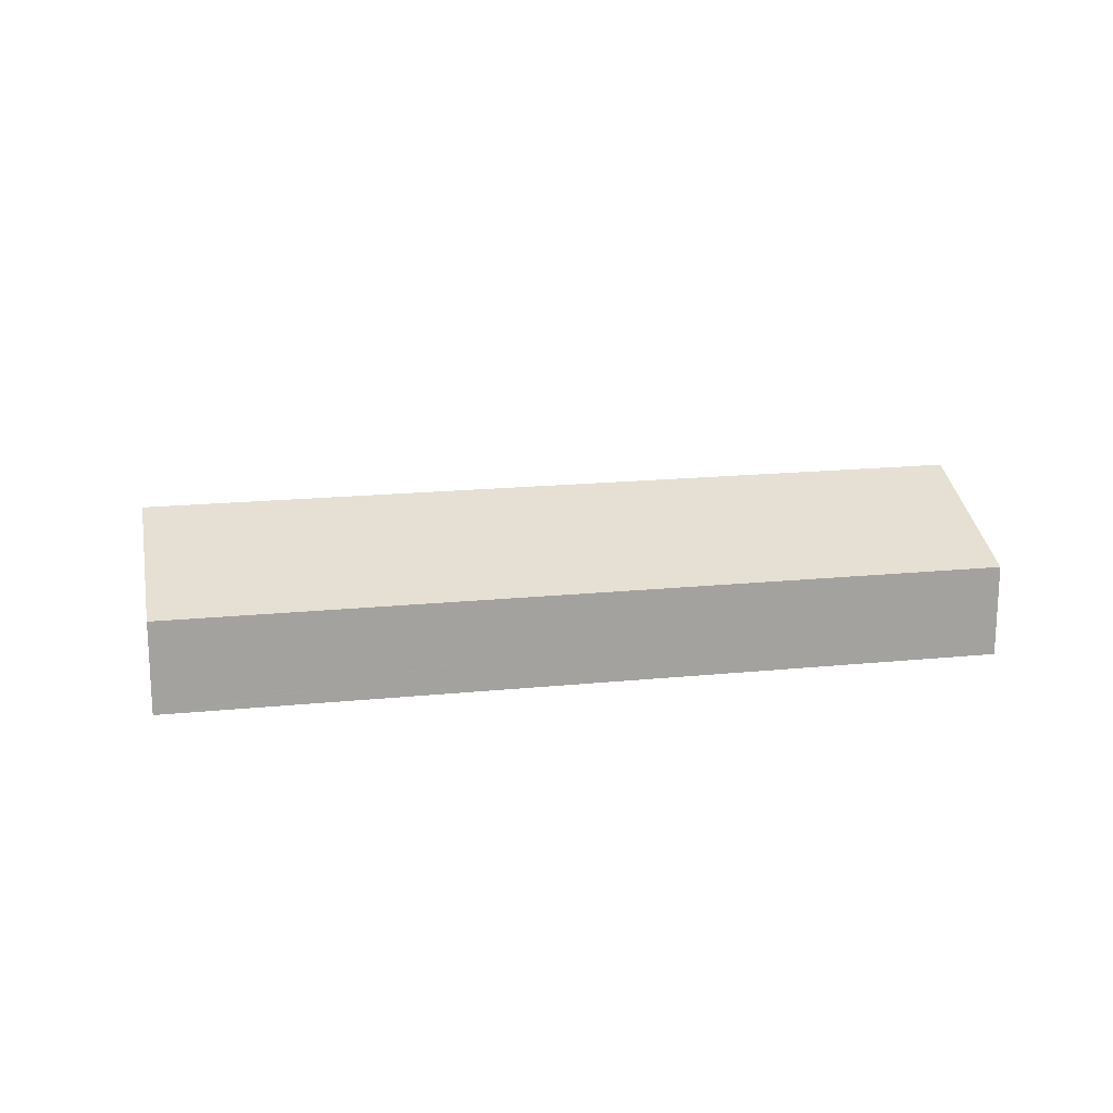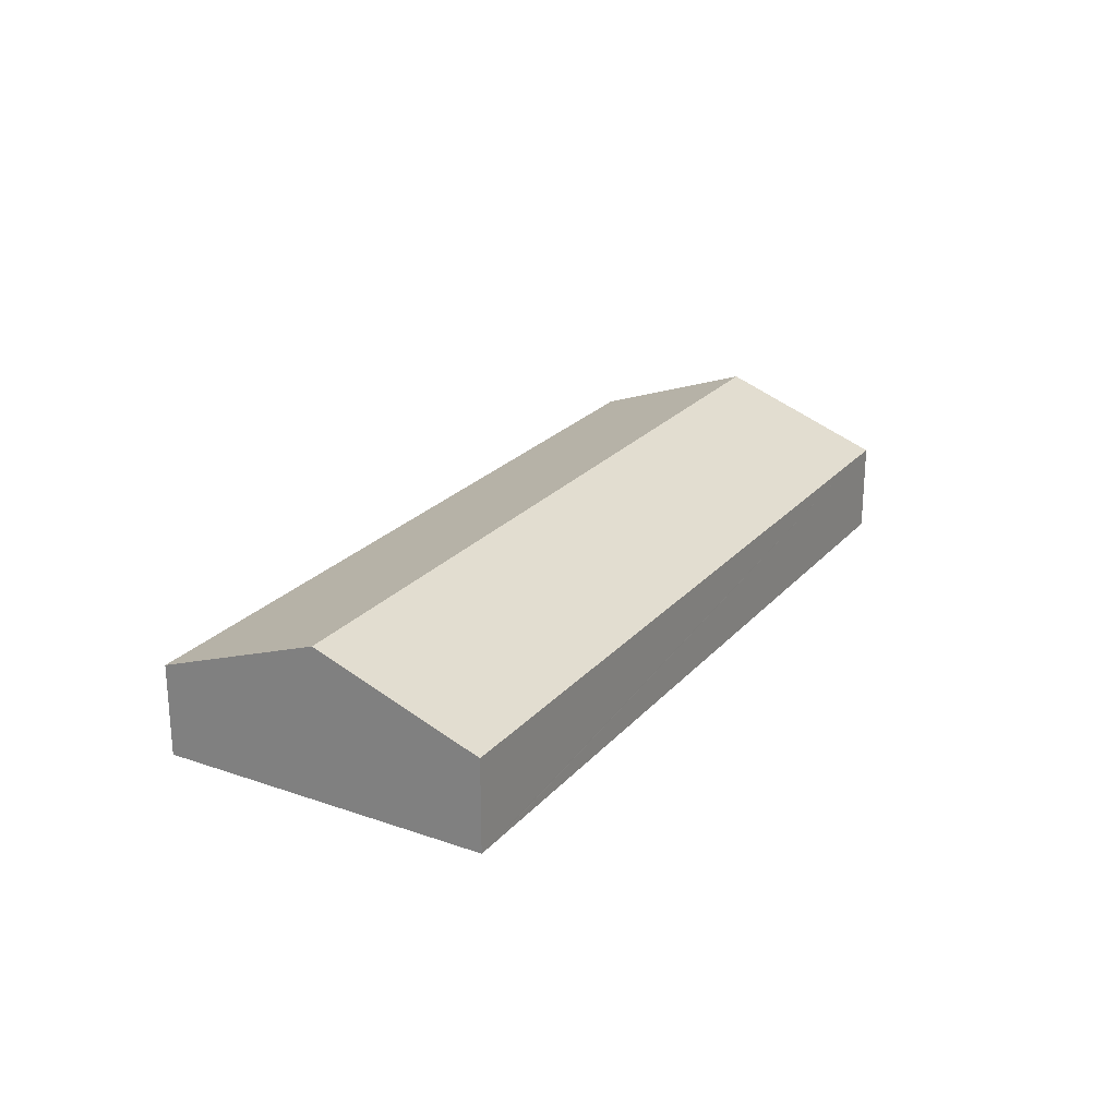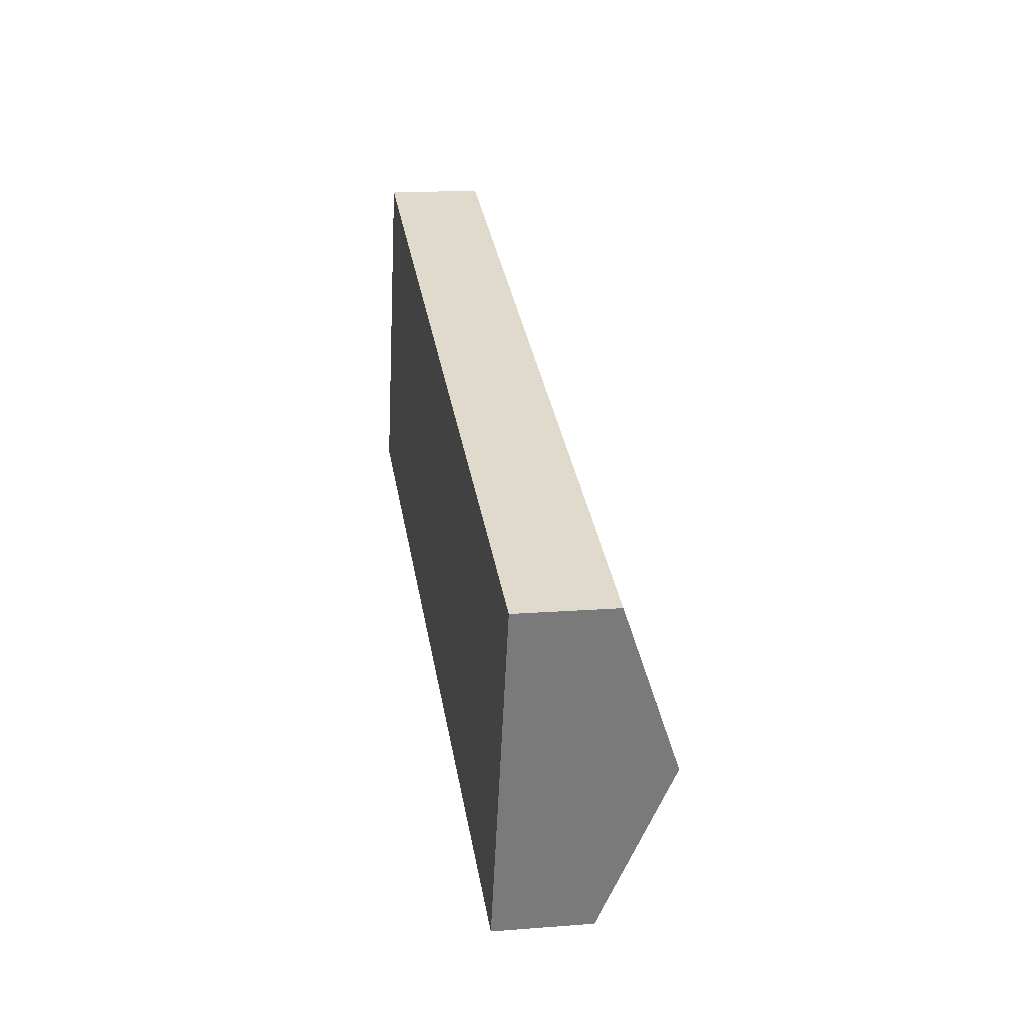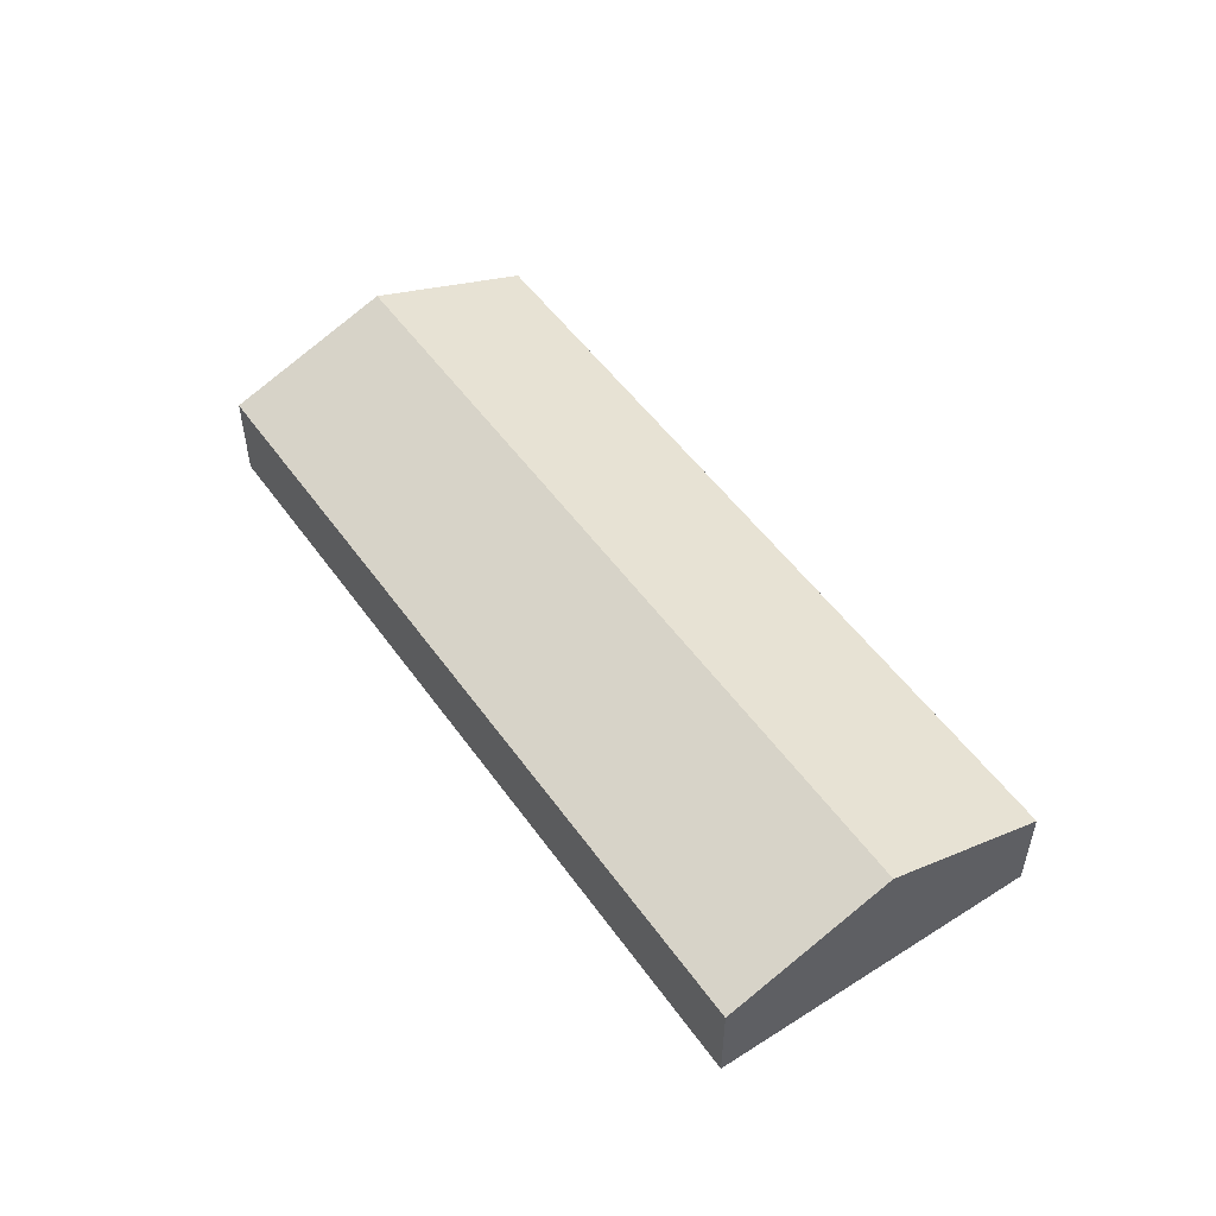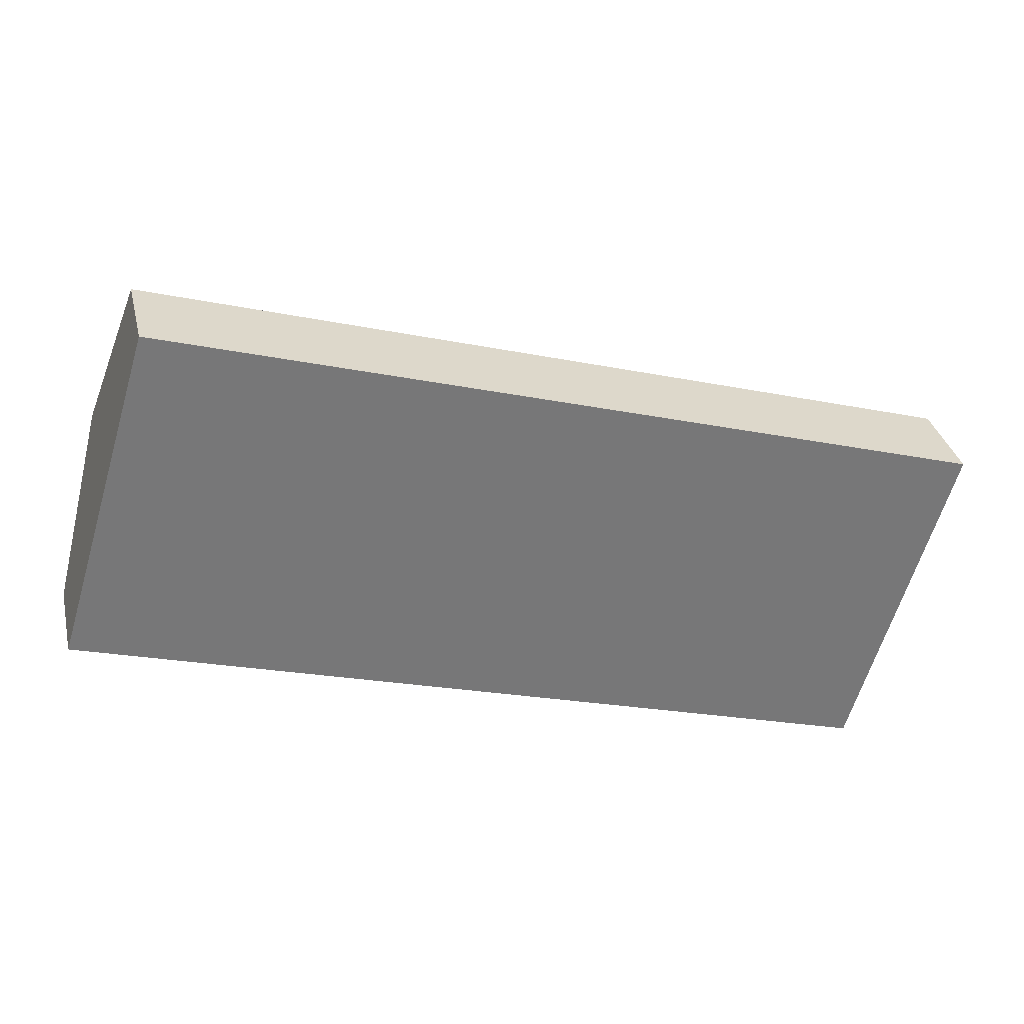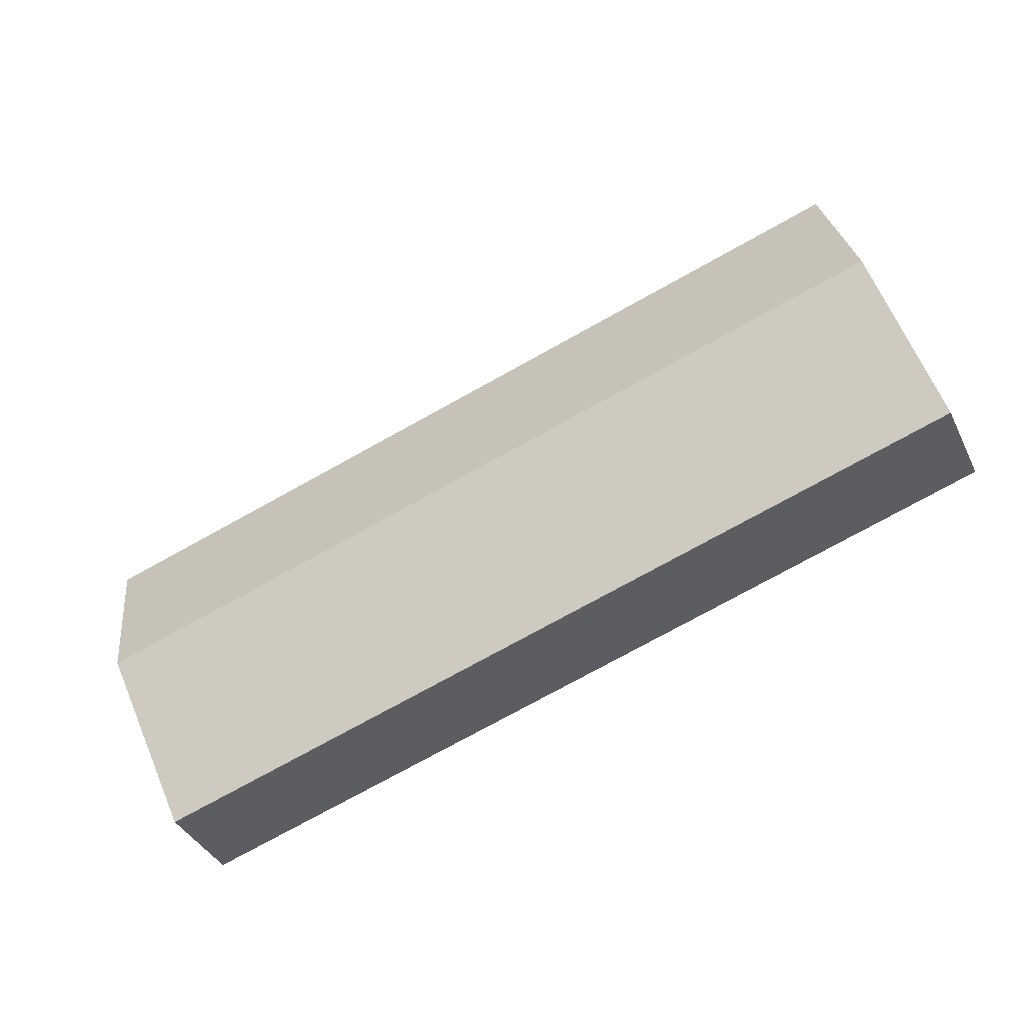
<metadata>
{"format":"obj","ext":"obj","renderer":"f3d","projection":"perspective","resolution":1024,"background":"white","views":[{"elev":17.6,"azim":-174.4,"up":"+Y"},{"elev":23.8,"azim":137.2,"up":"+Y"},{"elev":15.2,"azim":80.6,"up":"+Z"},{"elev":51.9,"azim":-107.5,"up":"+Y"},{"elev":33.2,"azim":-13.0,"up":"+Z"},{"elev":-38.8,"azim":-156.1,"up":"+Z"}]}
</metadata>
<code>
v  0.946 2.963 3.116
v  0.44 1.783 -0.133
v  0 1.783 1.092e-16
v  14.96 1.783 -4.541
v  16.36 2.963 -1.56
v  15.13 1.783 -4.59
v  15.57 1.984 -4.146
v  15.41 1.783 -4.677
v  1.892 1.783 6.233
v  17.3 1.783 1.556
v  15.41 2.864e-16 -4.677
v  15.13 2.811e-16 -4.59
v  14.96 2.781e-16 -4.541
v  0.44 8.144e-18 -0.133
v  0 0 0
v  0.946 -1.908e-16 3.116
v  1.892 -3.817e-16 6.233
v  17.3 -9.528e-17 1.556
v  16.36 9.552e-17 -1.56
v  15.57 2.539e-16 -4.146
g defaultobject
f 1 2 3
f 2 1 4
f 4 1 5
f 4 5 6
f 6 5 7
f 6 7 8
f 9 5 1
f 5 9 10
f 11 6 8
f 6 11 4
f 4 11 2
f 2 11 12
f 2 12 13
f 2 13 14
f 2 14 3
f 3 14 15
f 15 1 3
f 1 15 16
f 1 16 9
f 9 16 17
f 17 10 9
f 10 17 18
f 18 5 10
f 5 18 19
f 5 19 7
f 7 19 20
f 7 20 8
f 8 20 11
f 14 16 15
f 16 18 17
f 18 16 14
f 18 14 13
f 18 13 12
f 18 12 20
f 20 12 11
f 19 18 20

</code>
